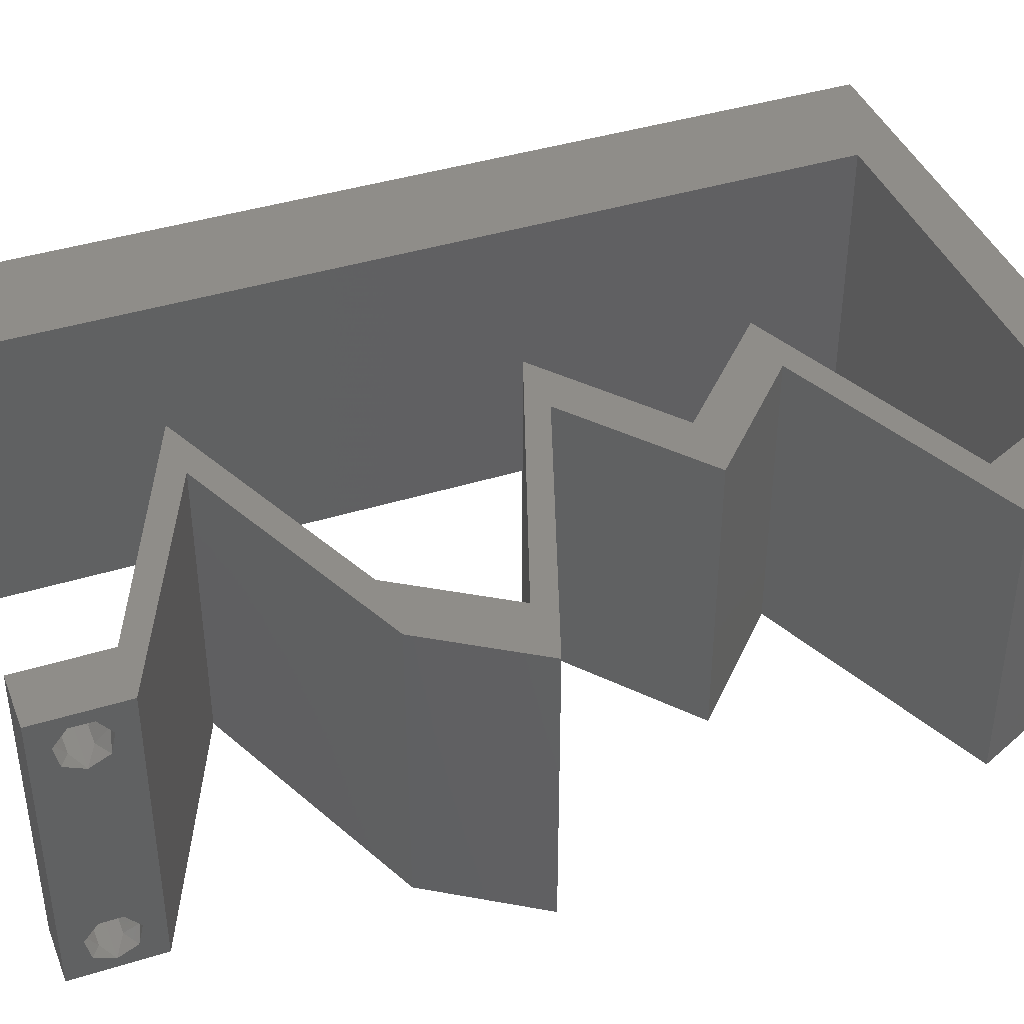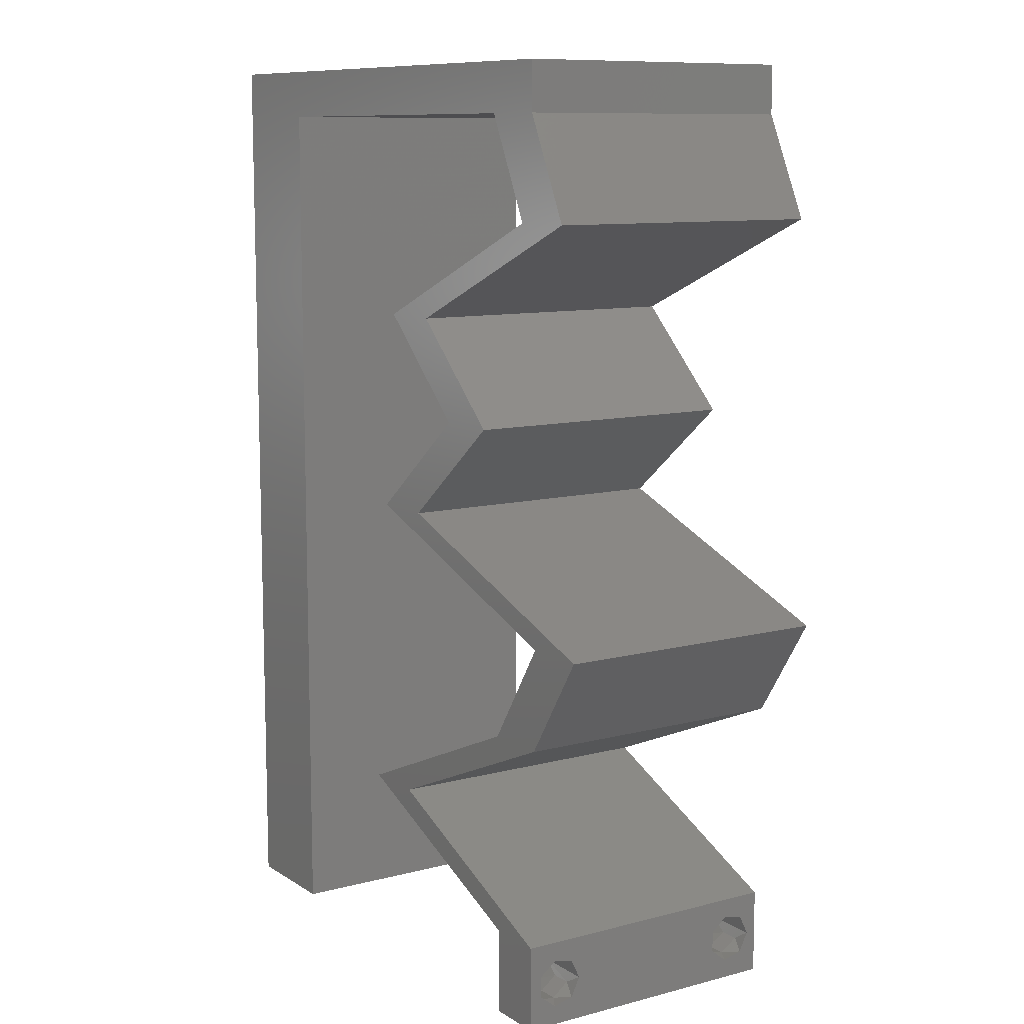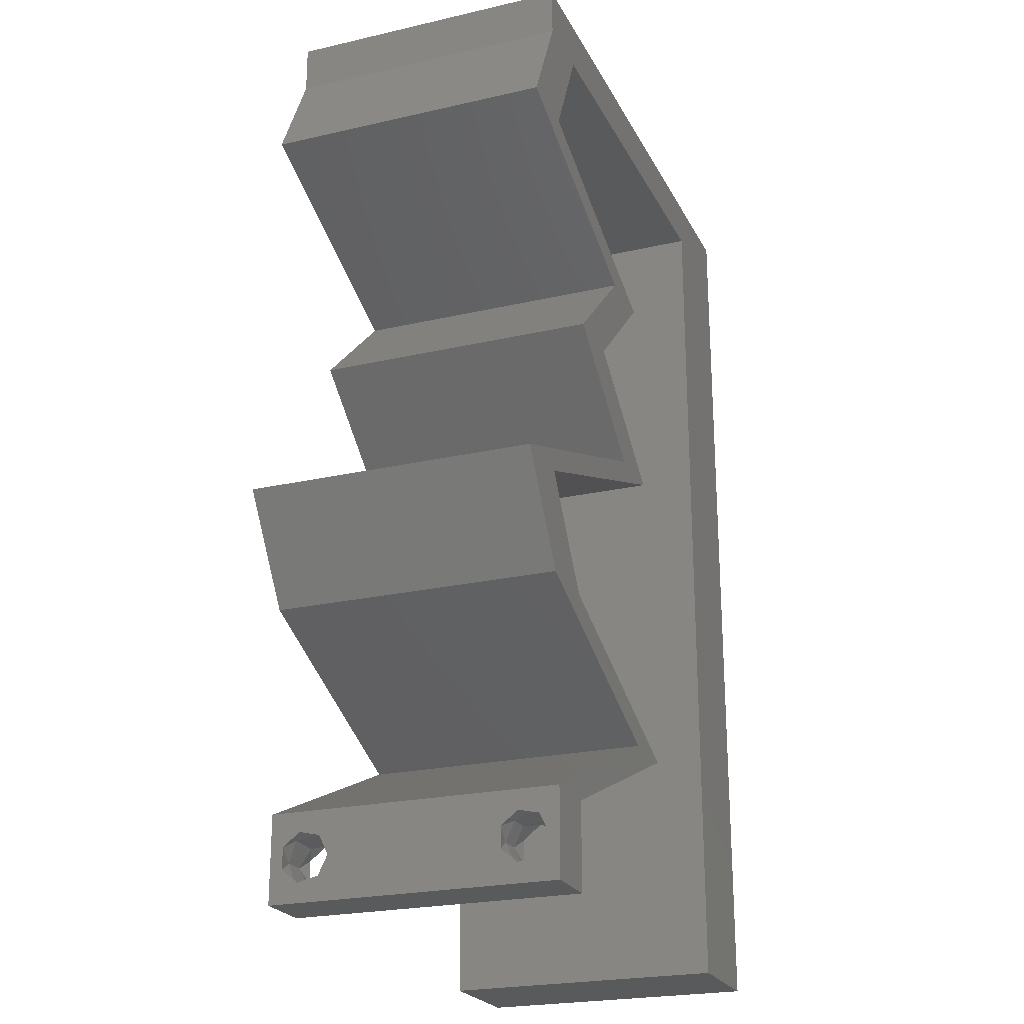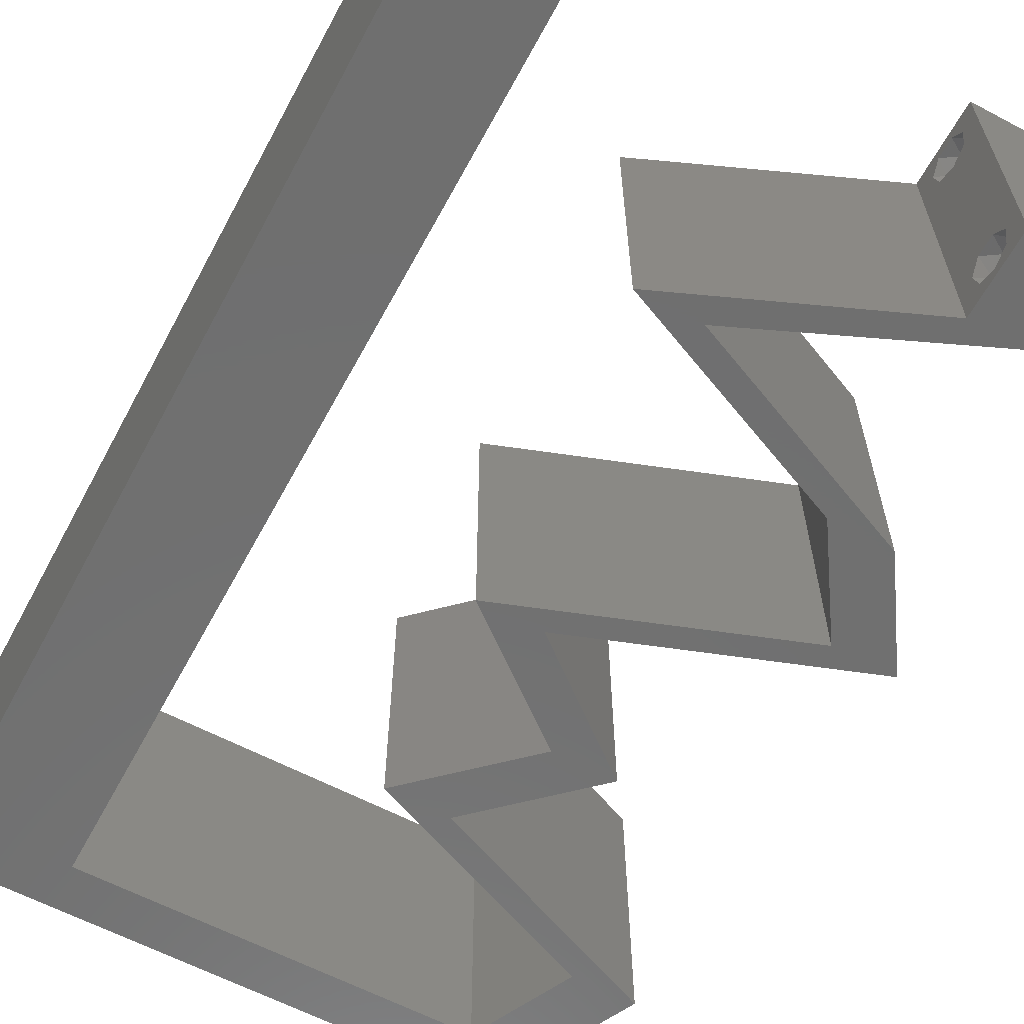
<metadata>
{"format":"stl","ext":"stl","renderer":"f3d","projection":"perspective","resolution":1024,"background":"white","views":[{"elev":41.0,"azim":69.3,"up":"+Z"},{"elev":10.1,"azim":56.6,"up":"+Y"},{"elev":-23.2,"azim":111.3,"up":"+Y"},{"elev":-61.6,"azim":-28.3,"up":"+Z"}]}
</metadata>
<code>
# stl→obj: 267 verts, 538 faces
v 0.04 0 0.01
v 0.04 -0.006 0.01
v 0.04 -0.002262 0.003932
v 0.04 -0.003 0.0159
v 0.04 -0.001671 0.00134
v 0.04 0 0
v 0.04 -0.001343 0.002778
v 0.04 -0.004657 0.002778
v 0.04 -0.006 0
v 0.04 -0.004329 0.00134
v 0.04 -0.003 0.0007
v 0.04 -0.004657 0.01798
v 0.04 -0.003738 0.01913
v 0.04 -0.006 0.02
v 0.04 -0.002262 0.01913
v 0.04 -0.001343 0.01798
v 0.04 0 0.02
v 0.04 -0.001671 0.01654
v 0.04 -0.004329 0.01654
v 0.04 -0.003738 0.003932
v 0.036 -0.006 0.01
v 0.036 0 0.01
v 0.036 -0.002262 0.003932
v 0.036 -0.003 0.0159
v 0.036 -0.001343 0.002778
v 0.036 0 0
v 0.036 -0.001671 0.00134
v 0.036 -0.004329 0.00134
v 0.036 -0.006 0
v 0.036 -0.004657 0.002778
v 0.036 -0.003 0.0007
v 0.036 -0.001343 0.01798
v 0.036 -0.002262 0.01913
v 0.036 0 0.02
v 0.036 -0.003738 0.01913
v 0.036 -0.004657 0.01798
v 0.036 -0.006 0.02
v 0.036 -0.004329 0.01654
v 0.036 -0.001671 0.01654
v 0.036 -0.003738 0.003932
v 0 -0.006 0.02
v 0.008 -0.006 0.02
v 0.004 -0.003 0.02
v 0.008 0 0.02
v 0 0 0.02
v 0.003998 0.005831 0.02
v 0.03549 0.05662 0.02
v 0.04 0.05662 0.02
v 0.04 0.06 0.02
v 0.007993 0.01132 0.02
v 0 0.012 0.02
v 0.007987 0.02265 0.02
v 0 0.024 0.02
v 0.004329 0.01712 0.02
v 0.038 -0.003 0.02
v 0.0434 0.04954 0.02
v 0.03889 0.04954 0.02
v 0.03501 0.04601 0.02
v 0.02211 0.04247 0.02
v 0.02662 0.04247 0.02
v 0.0305 0.04601 0.02
v 0.02964 0.03539 0.02
v 0.02534 0.02831 0.02
v 0.03415 0.03539 0.02
v 0.02083 0.02831 0.02
v 0.03065 0.02477 0.02
v 0.03516 0.02477 0.02
v 0.04047 0.02123 0.02
v 0.04498 0.02123 0.02
v 0.03583 0.01416 0.02
v 0.03201 0.01062 0.02
v 0.04034 0.01416 0.02
v 0.02759 0.003539 0.02
v 0.02368 0.007078 0.02
v 0.01918 0.007078 0.02
v 0.0275 0.01062 0.02
v 0.03184 0.003539 0.02
v 0 0.048 0.02
v 0.007966 0.05662 0.02
v 0 0.06 0.02
v 0.01 0.06 0.02
v 0.03 0.06 0.02
v 0.02632 0.05662 0.02
v 0.007973 0.0453 0.02
v 0.01714 0.05662 0.02
v 0.00798 0.03397 0.02
v 0 0.036 0.02
v 0.02 0.06 0.02
v 0 -0.006 0.01
v 0 -0.003 0.015
v 0 0 0.01
v 0 -0.006 0
v 0 -0.003 0.005
v 0 0 0
v 0.004 -0.006 0.015
v 0.008 -0.006 0.01
v 0.004 -0.006 0.005
v 0.008 -0.006 0
v 0 0.009 0.0114
v 0 0.06 0
v 0 0.051 0.0086
v 0 0.06 0.01
v 0 0.048 0
v 0 0.0415 0.009767
v 0 0.03 0.01
v 0 0.036 0
v 0 0.024 0
v 0 0.0185 0.01023
v 0 0.012 0
v 0 0.005337 0.005128
v 0 0.05466 0.01487
v 0.004 -0.003 0
v 0.008 0 0
v 0.003998 0.005831 0
v 0.03549 0.05662 0
v 0.04 0.06 0
v 0.04 0.05662 0
v 0.007993 0.01132 0
v 0.007987 0.02265 0
v 0.004329 0.01712 0
v 0.038 -0.003 0
v 0.03889 0.04954 0
v 0.0434 0.04954 0
v 0.03501 0.04601 0
v 0.02211 0.04247 0
v 0.0305 0.04601 0
v 0.02662 0.04247 0
v 0.02964 0.03539 0
v 0.03415 0.03539 0
v 0.02534 0.02831 0
v 0.02083 0.02831 0
v 0.03065 0.02477 0
v 0.03516 0.02477 0
v 0.04498 0.02123 0
v 0.04047 0.02123 0
v 0.03583 0.01416 0
v 0.04034 0.01416 0
v 0.03201 0.01062 0
v 0.02759 0.003539 0
v 0.01918 0.007078 0
v 0.02368 0.007078 0
v 0.0275 0.01062 0
v 0.03184 0.003539 0
v 0.007966 0.05662 0
v 0.01 0.06 0
v 0.03 0.06 0
v 0.02632 0.05662 0
v 0.007973 0.0453 0
v 0.01714 0.05662 0
v 0.00798 0.03397 0
v 0.02 0.06 0
v 0.008 0 0.01
v 0.008 -0.003 0.015
v 0.008 -0.003 0.005
v 0.015 0.06 0.01134
v 0.025 0.06 0.008977
v 0.006575 0.06 0.007337
v 0.03344 0.06 0.01273
v 0.04 0.06 0.01
v 0.03407 0.06 0.005945
v 0.005798 0.06 0.01422
v 0.04 0.05662 0.01
v 0.0417 0.05308 0.015
v 0.0434 0.04954 0.01
v 0.0417 0.05308 0.005
v 0.03645 0.04662 0.007714
v 0.02662 0.04247 0.01
v 0.03285 0.04509 0.01331
v 0.031 0.04431 0.005271
v 0.03826 0.04738 0.01424
v 0.03038 0.03893 0.005
v 0.03038 0.03893 0.015
v 0.03415 0.03539 0.01
v 0.02974 0.03185 0.005676
v 0.02974 0.03185 0.01427
v 0.02534 0.02831 0.01
v 0.04498 0.02123 0.01
v 0.03751 0.02392 0.01217
v 0.03217 0.02585 0.00738
v 0.04007 0.023 0.005
v 0.03106 0.02625 0.01402
v 0.04266 0.01769 0.015
v 0.04034 0.01416 0.01
v 0.04266 0.01769 0.005
v 0.03062 0.01003 0.007726
v 0.02368 0.007078 0.01
v 0.03418 0.01154 0.01332
v 0.036 0.01231 0.005238
v 0.0288 0.009251 0.01425
v 0.03191 0.00351 0.006823
v 0.02923 0.004674 0.01401
v 0.03484 0.002237 0.01425
v 0.02906 0.00292 0.007709
v 0.01918 0.007078 0.01
v 0.02535 0.00448 0.01324
v 0.02338 0.005308 0.004963
v 0.03085 0.002165 0.01424
v 0.02889 0.01121 0.007726
v 0.03583 0.01416 0.01
v 0.02533 0.009695 0.01332
v 0.02352 0.008922 0.005238
v 0.03072 0.01198 0.01425
v 0.03815 0.01769 0.015
v 0.04047 0.02123 0.01
v 0.03815 0.01769 0.005
v 0.02083 0.02831 0.01
v 0.0283 0.02562 0.01217
v 0.03363 0.0237 0.00738
v 0.02574 0.02654 0.005
v 0.03475 0.02329 0.01402
v 0.02523 0.03185 0.005676
v 0.02523 0.03185 0.01427
v 0.02964 0.03539 0.01
v 0.02588 0.03893 0.005
v 0.02588 0.03893 0.015
v 0.02211 0.04247 0.01
v 0.03195 0.04662 0.007714
v 0.03889 0.04954 0.01
v 0.02834 0.04509 0.01331
v 0.02649 0.04431 0.005271
v 0.03375 0.04738 0.01424
v 0.03719 0.05308 0.015
v 0.03549 0.05662 0.01
v 0.03719 0.05308 0.005
v 0.02173 0.05662 0.01205
v 0.02893 0.05662 0.01319
v 0.007966 0.05662 0.01
v 0.01452 0.05662 0.01319
v 0.02911 0.05662 0.006383
v 0.01435 0.05662 0.006383
v 0.02173 0.05662 0.004893
v 0.007995 0.008515 0.01177
v 0.007971 0.04811 0.00823
v 0.00799 0.01746 0.01033
v 0.007977 0.03916 0.009736
v 0.007983 0.02831 0.01001
v 0.0385 -0.002262 0.01607
v 0.03873 -0.003738 0.01607
v 0.03726 -0.003758 0.01608
v 0.03712 -0.002262 0.01607
v 0.03727 -0.004657 0.01722
v 0.03875 -0.004657 0.01722
v 0.03873 -0.003 0.0193
v 0.03802 -0.004336 0.01865
v 0.03725 -0.003 0.0193
v 0.03798 -0.001664 0.01865
v 0.03685 -0.001671 0.01866
v 0.03727 -0.001343 0.01722
v 0.03875 -0.001343 0.01722
v 0.03687 -0.004326 0.01866
v 0.03916 -0.004329 0.01866
v 0.03914 -0.001674 0.01866
v 0.0375 -0.003738 0.0008684
v 0.0385 -0.002262 0.0008684
v 0.03888 -0.003738 0.0008684
v 0.03712 -0.002262 0.0008684
v 0.03873 -0.003 0.0041
v 0.03727 -0.001671 0.00346
v 0.03875 -0.001671 0.00346
v 0.03727 -0.004329 0.00346
v 0.03875 -0.004329 0.00346
v 0.03725 -0.003 0.0041
v 0.03873 -0.004657 0.002022
v 0.03725 -0.004657 0.002022
v 0.03798 -0.00134 0.002033
v 0.03687 -0.001344 0.002017
v 0.03914 -0.001343 0.00202
f 1 2 3
f 1 4 2
f 5 6 7
f 8 9 10
f 9 11 10
f 5 11 6
f 12 13 14
f 15 16 17
f 14 15 17
f 13 15 14
f 9 6 11
f 8 2 9
f 17 18 1
f 16 18 17
f 2 19 14
f 19 12 14
f 6 1 7
f 1 18 4
f 4 19 2
f 7 1 3
f 20 2 8
f 3 2 20
f 21 22 23
f 24 22 21
f 25 26 27
f 28 29 30
f 31 29 28
f 27 26 31
f 32 33 34
f 35 36 37
f 33 37 34
f 37 36 38
f 35 37 33
f 34 39 32
f 26 29 31
f 30 29 21
f 37 38 21
f 34 22 39
f 22 26 25
f 21 38 24
f 39 22 24
f 21 40 30
f 23 40 21
f 23 22 25
f 41 42 43
f 44 45 43
f 45 44 46
f 47 48 49
f 50 51 46
f 52 53 54
f 37 14 55
f 45 41 43
f 42 44 43
f 51 50 54
f 17 34 55
f 51 45 46
f 56 57 58
f 59 60 61
f 61 60 58
f 62 63 64
f 62 65 63
f 63 65 66
f 66 67 63
f 67 68 69
f 70 71 72
f 73 74 75
f 74 76 75
f 76 74 71
f 73 77 74
f 14 17 55
f 17 77 34
f 34 37 55
f 77 73 34
f 71 70 76
f 67 66 68
f 58 57 61
f 44 50 46
f 53 51 54
f 50 52 54
f 78 79 80
f 79 81 80
f 82 47 49
f 48 57 56
f 47 57 48
f 60 62 64
f 59 62 60
f 69 68 72
f 68 70 72
f 47 82 83
f 79 78 84
f 81 79 85
f 86 87 53
f 52 86 53
f 78 87 84
f 87 86 84
f 88 81 85
f 82 88 83
f 83 88 85
f 89 90 91
f 45 90 41
f 92 93 94
f 91 93 89
f 41 90 89
f 91 90 45
f 89 93 92
f 94 93 91
f 42 95 96
f 89 95 41
f 92 97 89
f 96 97 98
f 41 95 42
f 96 95 89
f 98 97 92
f 89 97 96
f 45 99 91
f 100 101 102
f 103 101 100
f 51 99 45
f 104 105 87
f 106 105 104
f 106 104 103
f 87 105 53
f 107 105 106
f 108 105 107
f 53 108 51
f 78 104 87
f 109 108 107
f 53 105 108
f 94 110 109
f 80 111 78
f 78 101 104
f 109 99 108
f 109 110 99
f 78 111 101
f 108 99 51
f 104 101 103
f 102 111 80
f 91 110 94
f 99 110 91
f 101 111 102
f 92 112 98
f 113 112 94
f 94 114 113
f 115 116 117
f 118 114 109
f 119 120 107
f 29 121 9
f 94 112 92
f 98 112 113
f 109 120 118
f 6 121 26
f 109 114 94
f 122 123 124
f 125 126 127
f 126 124 127
f 128 129 130
f 128 130 131
f 130 132 131
f 132 130 133
f 133 134 135
f 136 137 138
f 139 140 141
f 141 140 142
f 142 138 141
f 139 141 143
f 9 121 6
f 6 26 143
f 26 121 29
f 143 26 139
f 138 142 136
f 133 135 132
f 124 126 122
f 113 114 118
f 107 120 109
f 118 120 119
f 144 103 100
f 100 145 144
f 146 116 115
f 117 123 122
f 115 117 122
f 127 129 128
f 125 127 128
f 134 137 135
f 135 137 136
f 115 147 146
f 144 148 103
f 145 149 144
f 106 150 107
f 150 119 107
f 103 148 106
f 148 150 106
f 151 149 145
f 146 147 151
f 147 149 151
f 152 153 96
f 42 153 44
f 113 154 98
f 96 154 152
f 44 153 152
f 96 153 42
f 98 154 96
f 152 154 113
f 145 155 151
f 82 156 88
f 155 156 151
f 88 156 155
f 145 157 155
f 82 158 156
f 151 156 146
f 88 155 81
f 100 157 145
f 102 157 100
f 49 158 82
f 159 158 49
f 156 160 146
f 155 161 81
f 158 160 156
f 157 161 155
f 146 160 116
f 116 160 159
f 80 161 102
f 81 161 80
f 102 161 157
f 159 160 158
f 159 49 48
f 162 159 48
f 117 116 159
f 117 159 162
f 48 163 162
f 164 163 56
f 123 165 164
f 162 165 117
f 56 163 48
f 162 163 164
f 117 165 123
f 164 165 162
f 123 166 124
f 164 166 123
f 167 168 60
f 60 168 58
f 127 169 167
f 56 170 164
f 124 169 127
f 58 170 56
f 167 169 168
f 168 169 166
f 170 166 164
f 166 169 124
f 170 168 166
f 58 168 170
f 127 171 129
f 64 172 60
f 60 172 167
f 173 172 64
f 173 171 172
f 172 171 167
f 167 171 127
f 129 171 173
f 129 174 130
f 63 175 64
f 64 175 173
f 176 175 63
f 176 174 175
f 175 174 173
f 173 174 129
f 130 174 176
f 177 178 69
f 69 178 67
f 130 179 133
f 176 179 130
f 133 180 134
f 67 181 63
f 63 181 176
f 134 180 177
f 179 180 133
f 178 180 179
f 67 178 181
f 177 180 178
f 178 179 181
f 181 179 176
f 69 182 177
f 183 182 72
f 177 184 134
f 137 184 183
f 72 182 69
f 177 182 183
f 134 184 137
f 183 184 177
f 138 185 141
f 141 185 186
f 72 187 183
f 71 187 72
f 183 188 137
f 186 189 74
f 137 188 138
f 74 189 71
f 187 188 183
f 185 188 187
f 186 185 189
f 138 188 185
f 185 187 189
f 189 187 71
f 186 190 141
f 143 190 6
f 6 190 1
f 186 191 190
f 74 191 186
f 77 191 74
f 1 192 17
f 17 192 77
f 190 191 192
f 1 190 192
f 192 191 77
f 141 190 143
f 2 14 37
f 21 2 37
f 29 9 2
f 29 2 21
f 26 193 139
f 22 193 26
f 194 195 75
f 75 195 73
f 140 196 194
f 34 197 22
f 139 196 140
f 73 197 34
f 194 196 195
f 195 196 193
f 197 193 22
f 193 196 139
f 197 195 193
f 73 195 197
f 142 198 136
f 136 198 199
f 75 200 194
f 76 200 75
f 194 201 140
f 199 202 70
f 140 201 142
f 70 202 76
f 200 201 194
f 198 201 200
f 199 198 202
f 142 201 198
f 198 200 202
f 202 200 76
f 70 203 199
f 204 203 68
f 199 205 136
f 135 205 204
f 68 203 70
f 199 203 204
f 204 205 199
f 136 205 135
f 206 207 65
f 65 207 66
f 135 208 132
f 204 208 135
f 132 209 131
f 66 210 68
f 68 210 204
f 131 209 206
f 208 209 132
f 207 209 208
f 66 207 210
f 206 209 207
f 207 208 210
f 210 208 204
f 131 211 128
f 62 212 65
f 65 212 206
f 213 212 62
f 212 211 206
f 213 211 212
f 206 211 131
f 128 211 213
f 128 214 125
f 59 215 62
f 62 215 213
f 216 214 215
f 216 215 59
f 215 214 213
f 213 214 128
f 125 214 216
f 126 217 122
f 122 217 218
f 59 219 216
f 61 219 59
f 216 220 125
f 218 221 57
f 125 220 126
f 57 221 61
f 219 220 216
f 217 220 219
f 218 217 221
f 126 220 217
f 217 219 221
f 221 219 61
f 57 222 218
f 223 222 47
f 218 224 122
f 115 224 223
f 47 222 57
f 218 222 223
f 122 224 115
f 223 224 218
f 85 225 83
f 47 226 223
f 227 228 79
f 83 226 47
f 79 228 85
f 223 229 115
f 144 230 227
f 225 230 231
f 231 229 225
f 228 230 225
f 225 229 226
f 149 230 144
f 115 229 147
f 85 228 225
f 225 226 83
f 147 231 149
f 231 230 149
f 147 229 231
f 226 229 223
f 227 230 228
f 118 232 113
f 84 233 79
f 227 233 144
f 152 232 44
f 50 234 52
f 148 235 150
f 235 236 150
f 150 236 119
f 144 233 148
f 44 232 50
f 234 236 52
f 119 236 234
f 52 236 86
f 86 236 235
f 119 234 118
f 86 235 84
f 234 232 118
f 235 233 84
f 50 232 234
f 148 233 235
f 79 233 227
f 113 232 152
f 24 4 237
f 4 24 238
f 238 24 239
f 24 237 240
f 238 241 242
f 243 244 245
f 246 243 245
f 241 238 239
f 246 245 247
f 248 237 249
f 245 244 250
f 244 243 251
f 243 246 252
f 237 248 240
f 248 249 246
f 242 241 244
f 15 13 243
f 38 36 241
f 32 39 248
f 35 33 245
f 12 19 242
f 18 16 249
f 237 18 249
f 19 4 238
f 19 238 242
f 248 246 247
f 242 244 251
f 244 241 250
f 38 241 239
f 241 36 250
f 246 249 252
f 32 248 247
f 243 13 251
f 15 243 252
f 249 16 252
f 248 39 240
f 245 33 247
f 12 242 251
f 35 245 250
f 4 18 237
f 39 24 240
f 36 35 250
f 16 15 252
f 33 32 247
f 13 12 251
f 24 38 239
f 11 31 253
f 31 11 254
f 11 253 255
f 31 254 256
f 257 258 259
f 260 257 261
f 257 260 262
f 258 257 262
f 263 260 261
f 260 263 264
f 263 253 264
f 256 265 266
f 254 265 256
f 253 263 255
f 3 20 257
f 30 40 260
f 23 25 258
f 3 257 259
f 257 20 261
f 23 258 262
f 260 40 262
f 20 8 261
f 7 3 259
f 40 23 262
f 30 260 264
f 253 28 264
f 28 30 264
f 8 10 263
f 259 258 265
f 8 263 261
f 254 5 267
f 265 254 267
f 258 25 266
f 7 259 267
f 263 10 255
f 11 5 254
f 31 28 253
f 265 258 266
f 10 11 255
f 27 31 256
f 259 265 267
f 27 256 266
f 25 27 266
f 5 7 267

</code>
